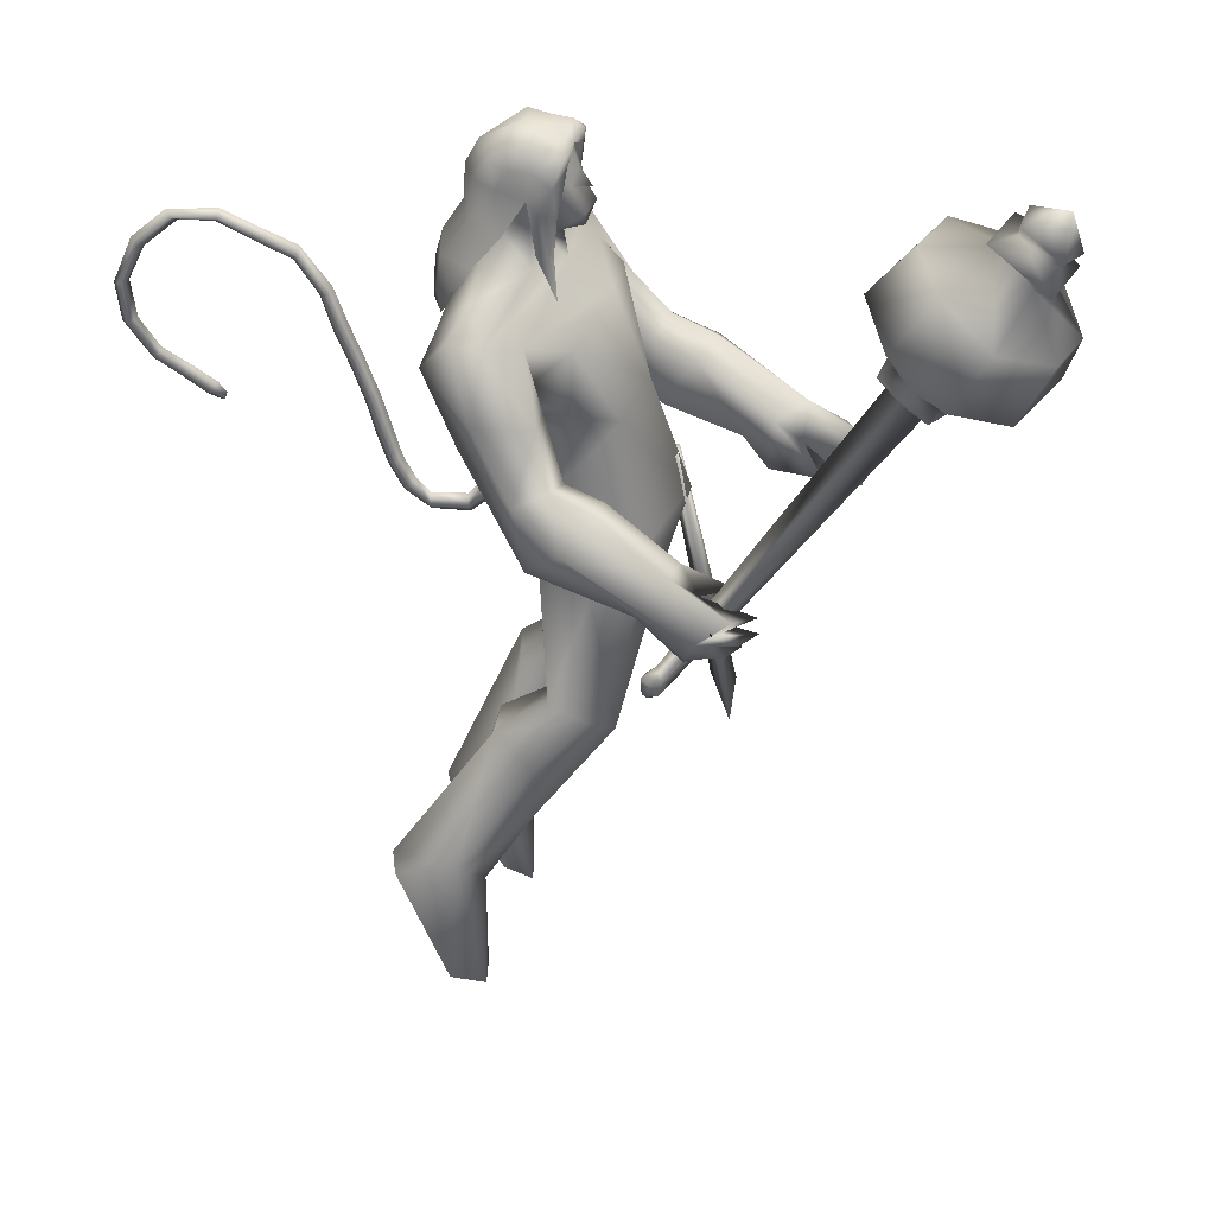
<metadata>
{"format":"obj","ext":"obj","renderer":"f3d","projection":"perspective","resolution":1024,"background":"white","views":[{"elev":-55.1,"azim":6.4,"up":"+Y"}]}
</metadata>
<code>
o body_mesh15-geometry.001
v -2.633 -0.1683 4.208
v -2.266 -0.06248 4.531
v -2.603 -0.1389 4.137
v -2.406 -0.1566 4.746
v -2.428 -0.348 4.763
v -2.198 -0.1656 4.829
v -2.211 -0.3319 4.857
v -2.064 -0.4069 4.81
v -2.292 -0.4452 4.631
v -2.919 -0.2202 4.127
v -2.278 -0.1978 4.381
v -2.103 -0.1204 4.717
v -1.905 -0.1799 4.818
v -2.016 -0.04389 4.838
v -2.169 -0.2706 5.488
v -2.139 -0.07957 5.308
v -2.229 -0.1841 5.605
v -2.17 0.01733 5.527
v -2.124 0.01992 5.811
v -2.198 0.2228 5.571
v -2.023 0.2191 5.962
v -1.889 0.2981 5.902
v -2.086 -0.1917 5.933
v -1.958 -0.2993 5.881
v -1.989 -0.4156 5.373
v -1.968 -0.3402 4.726
v -2.319 -0.3435 4.35
v -2.67 -0.3217 4.079
v -2.566 -0.2693 3.992
v -2.91 -0.319 4.092
v -2.739 -0.5101 3.7
v -2.722 -0.1979 3.639
v -2.68 -0.3335 3.516
v -2.617 -0.2569 3.537
v -2.619 -0.3968 3.553
v -2.683 -0.1854 3.883
v -1.779 -0.2919 5.496
v -1.682 -0.155 5.43
v -1.857 -0.00182 5.285
v -1.712 -0.009663 5.347
v -1.593 -0.01502 5.56
v -1.811 -0.2317 5.995
v -1.694 -0.06142 6.069
v -1.97 -0.326 6.089
v -2.205 0.05443 6.088
v -1.82 0.2576 6.12
v -1.85 0.3312 6.304
v -2.183 0.4163 6.315
v -1.987 0.2664 6.183
v -2.018 0.4349 6.139
v -2.106 0.5699 6.395
v -1.937 0.5131 6.129
v -1.981 0.5567 6.524
v -2.037 0.3716 6.577
v -2.16 0.4134 6.47
v -2.118 0.1206 6.768
v -2.191 0.03378 6.769
v -2.284 0.08262 6.442
v -2.419 -0.2354 6.296
v -2.103 -0.4028 6.276
v -1.935 -0.3619 6.372
v -1.741 0.1502 6.017
v -1.725 0.2756 5.487
v -1.657 0.1302 5.431
v -2.052 0.008568 5.352
v -2.102 0.09779 5.301
v -2.113 0.2958 5.469
v -1.754 0.2175 6.394
v -1.784 -0.08153 6.456
v -2.096 -0.4099 6.427
v -1.928 -0.04051 6.568
v -2.235 -0.5012 6.478
v -2.049 -0.1586 6.592
v -2.272 -0.3047 6.564
v -2.177 -0.07754 6.765
v -2.397 -0.2479 6.457
v -2.047 -0.1294 6.756
v -1.932 -0.04056 6.688
v -1.982 0.09375 6.759
v -1.888 0.06682 6.742
v -2.027 0.1246 6.929
v -1.979 0.1181 6.923
v -2.201 0.08279 6.925
v -1.963 0.12 6.596
v -1.838 0.335 6.448
v -1.82 0.2553 6.272
v -1.729 0.3279 6.288
v -1.793 0.2412 5.965
v -1.676 0.2027 6.075
v -1.667 0.1228 5.842
v -1.902 0.4066 5.976
v -1.638 0.2843 5.753
v -1.584 0.3921 5.813
v -1.437 0.3487 5.986
v -1.631 0.4365 6.062
v -1.84 0.5335 6.274
v -1.879 0.4954 6.507
v -1.602 0.3046 6.114
v -1.531 0.0903 6.029
v -1.443 0.1816 6.074
v -1.388 0.02033 5.736
v -1.18 0.05359 5.608
v -1.274 0.1595 5.703
v -1.267 -0.03174 5.812
v -1.103 0.1022 5.549
v -1.067 0.1339 5.62
v -1.045 0.1152 5.691
v -1.135 0.05987 5.836
v -1.305 -0.07107 5.641
v -1.116 -0.1202 5.607
v -1.169 -0.01662 5.707
v -0.9842 -0.154 5.665
v -1.005 0.05936 5.736
v -0.9947 -0.0967 5.54
v -0.9898 0.009364 5.574
v -0.9629 -0.04838 5.744
v -0.9653 -0.02838 5.628
v -0.9712 -0.156 5.582
v -1.061 -0.02338 5.509
v -2.201 -0.06703 6.926
v -1.949 -0.1541 6.733
v -1.855 -0.05791 6.695
v -1.806 -0.01777 6.77
v -1.844 -0.1272 6.767
v -1.918 -0.1619 6.913
v -2.096 -0.1416 6.887
v -1.883 -0.08988 6.858
v -1.834 -0.01348 6.828
v -1.856 0.04715 6.918
v -1.878 0.04954 7.02
v -1.868 -0.06342 7.03
v -1.937 -0.1541 7.018
v -1.849 -0.06968 6.924
v -1.809 -0.07851 6.846
v -2.095 -0.1371 6.926
v -2.192 -0.291 6.116
v -2.059 -0.4402 6.178
v -2.467 -0.3766 6.376
v -2.374 -0.4461 6.08
v -2.31 -0.4429 5.924
v -2.123 -0.456 5.873
v -2.077 -0.564 6.193
v -2.192 -0.7001 5.97
v -2.058 -0.665 6
v -2.044 -0.8253 5.838
v -2.18 -0.6938 5.704
v -2.123 -0.5746 5.664
v -1.995 -0.4847 5.76
v -2.305 -0.5688 6.229
v -2.352 -0.4624 6.505
v -2.014 -0.5474 5.96
v -1.874 -0.615 5.909
v -1.898 -0.7472 5.931
v -1.815 -0.7812 5.534
v -1.75 -0.6173 5.624
v -1.636 -0.7098 5.693
v -1.682 -0.8081 5.702
v -1.619 -0.8965 5.468
v -1.654 -0.8767 5.403
v -1.664 -0.8114 5.346
v -1.68 -0.7447 5.428
v -1.625 -0.7468 5.505
v -1.582 -0.7422 5.568
v -1.48 -0.88 5.538
v -1.553 -0.8995 5.503
v -1.518 -0.8256 5.354
v -1.452 -0.7351 5.334
v -1.456 -0.7064 5.563
v -1.388 -0.7457 5.457
v -1.389 -0.7252 5.375
v -1.469 -0.8317 5.402
v -1.546 -0.7348 5.314
v -2.143 0.1695 4.819
v -2.137 0.3368 4.842
v -1.915 0.4222 5.327
v -1.881 0.312 4.734
v -1.843 0.1514 4.832
v -1.967 0.02792 4.849
v -2.041 0.109 4.718
v -2.341 0.1769 4.711
v -2.189 0.06045 4.518
v -2.48 0.1913 4.213
v -2.438 0.1548 4.143
v -2.695 0.1333 4.07
v -2.722 0.2519 4.127
v -2.708 0.3445 4.091
v -2.548 0.17 3.669
v -2.55 0.4872 3.698
v -2.505 0.2904 3.531
v -2.441 0.3547 3.56
v -2.481 0.3353 4.085
v -2.343 0.3699 4.721
v -2.185 0.4475 4.603
v -1.984 0.3944 4.801
v -2.167 0.1908 4.389
v -2.191 0.3396 4.346
v -2.39 0.2689 3.996
v -2.5 0.1808 3.91
v -2.444 0.2138 3.558
v -2.89 -0.1116 4.049
v -1.619 0.00975 5.732
v -1.633 -0.06353 5.719
v -1.506 0.08689 4.599
v -1.546 -0.1173 4.547
v -1.674 0.0321 5.723
v -1.607 0.1421 4.595
f 1 2 3
f 4 2 1
f 4 5 6
f 6 5 7
f 5 8 7
f 5 9 8
f 4 1 5
f 5 1 10
f 2 11 3
f 12 11 2
f 12 13 11
f 12 14 13
f 6 14 12
f 15 6 7
f 15 16 6
f 16 15 17
f 17 15 25
f 15 7 25
f 7 8 25
f 9 26 8
f 9 27 26
f 28 27 9
f 28 29 27
f 30 31 28
f 32 31 30
f 32 33 31
f 32 34 33
f 34 29 35
f 36 29 34
f 28 35 29
f 35 28 31
f 31 33 35
f 34 35 33
f 3 29 36
f 11 29 3
f 27 29 11
f 26 27 11
f 26 11 13
f 25 8 26
f 25 26 37
f 38 37 26
f 40 38 39
f 41 38 40
f 37 38 41
f 24 42 44
f 23 24 44
f 45 19 23
f 45 21 19
f 21 47 46
f 48 47 21
f 48 49 47
f 48 50 49
f 51 50 48
f 51 52 50
f 53 51 54
f 51 55 54
f 55 51 48
f 55 57 56
f 57 55 58
f 55 48 58
f 58 48 45
f 48 21 45
f 59 45 23
f 23 44 60
f 60 44 61
f 61 44 42
f 61 42 43
f 43 41 62
f 43 42 41
f 63 41 64
f 41 40 64
f 64 40 39
f 65 66 39
f 66 65 18
f 18 65 16
f 65 39 16
f 39 38 13
f 38 26 13
f 39 13 14
f 6 39 14
f 16 39 6
f 18 16 17
f 20 175 67
f 21 46 22
f 22 46 62
f 68 62 46
f 68 43 62
f 69 43 68
f 69 61 43
f 60 61 70
f 69 70 61
f 71 70 69
f 71 72 70
f 73 72 71
f 73 74 72
f 75 74 73
f 75 76 74
f 76 58 59
f 57 58 76
f 57 76 75
f 75 73 77
f 77 73 71
f 77 71 78
f 79 78 71
f 79 80 78
f 81 82 79
f 56 81 79
f 83 81 56
f 83 56 57
f 56 79 84
f 79 71 84
f 84 71 97
f 71 85 97
f 71 69 85
f 85 69 68
f 47 85 68
f 86 85 47
f 85 86 87
f 88 89 86
f 88 90 89
f 91 90 88
f 92 90 91
f 91 93 92
f 93 52 95
f 52 93 91
f 91 88 49
f 88 86 49
f 49 86 47
f 91 49 50
f 50 52 91
f 52 96 95
f 52 51 96
f 51 53 96
f 96 53 97
f 97 53 54
f 97 54 84
f 56 84 54
f 54 55 56
f 85 87 97
f 96 97 87
f 95 96 87
f 87 86 89
f 87 89 98
f 98 89 99
f 90 99 89
f 94 98 100
f 95 98 94
f 95 87 98
f 93 95 94
f 98 99 100
f 90 101 99
f 92 101 90
f 92 102 101
f 92 103 102
f 93 103 92
f 93 94 103
f 100 99 104
f 101 104 99
f 102 103 105
f 103 106 105
f 103 107 106
f 103 94 107
f 94 108 107
f 94 100 108
f 100 104 108
f 109 110 104
f 111 110 109
f 104 110 111
f 108 104 111
f 108 111 112
f 111 113 112
f 102 111 101
f 106 111 102
f 111 106 114
f 106 115 114
f 106 107 115
f 107 108 113
f 113 108 116
f 108 112 116
f 113 116 112
f 107 113 117
f 113 118 117
f 111 118 113
f 111 107 118
f 111 114 107
f 107 114 115
f 107 117 118
f 102 119 106
f 102 105 119
f 106 119 105
f 101 111 109
f 101 109 104
f 47 68 46
f 83 57 75
f 83 75 120
f 120 75 126
f 75 77 126
f 78 121 77
f 78 122 121
f 123 122 80
f 123 124 122
f 121 124 125
f 124 121 122
f 77 121 125
f 77 125 126
f 125 124 127
f 127 124 128
f 128 124 123
f 128 123 80
f 80 122 78
f 80 129 128
f 79 129 80
f 79 82 129
f 82 130 129
f 130 131 129
f 132 125 131
f 126 125 132
f 133 125 127
f 131 125 133
f 131 133 129
f 127 134 133
f 128 134 127
f 128 133 134
f 129 133 128
f 120 126 135
f 58 45 59
f 59 23 60
f 59 60 136
f 136 60 137
f 137 60 70
f 74 150 72
f 74 138 150
f 76 138 74
f 76 59 138
f 138 59 139
f 59 136 139
f 140 139 136
f 203 206 201
f 140 136 141
f 141 136 137
f 143 144 142
f 143 145 144
f 146 145 143
f 140 147 146
f 147 140 148
f 140 141 148
f 139 140 146
f 146 143 139
f 139 143 149
f 143 142 149
f 149 142 72
f 70 72 142
f 149 72 150
f 139 149 138
f 138 149 150
f 70 142 137
f 141 137 151
f 142 151 137
f 142 144 151
f 144 152 151
f 144 153 152
f 145 153 144
f 148 151 152
f 141 151 148
f 146 154 145
f 146 147 154
f 147 148 155
f 148 152 155
f 155 152 156
f 153 156 152
f 153 157 156
f 145 157 153
f 145 158 157
f 154 158 145
f 154 159 158
f 160 159 154
f 161 162 159
f 161 155 162
f 147 155 161
f 147 161 154
f 161 160 154
f 157 163 156
f 157 164 163
f 158 164 157
f 158 165 164
f 159 166 158
f 159 167 166
f 162 167 159
f 162 158 167
f 155 163 162
f 163 168 156
f 155 168 163
f 155 156 168
f 163 165 162
f 163 169 165
f 164 169 163
f 169 164 165
f 162 165 170
f 165 171 170
f 158 171 165
f 158 170 171
f 162 170 158
f 158 166 167
f 172 159 160
f 161 159 172
f 161 172 160
f 66 173 39
f 67 173 66
f 67 174 173
f 67 175 174
f 64 176 63
f 64 177 176
f 39 177 64
f 39 178 177
f 173 178 39
f 173 179 178
f 180 179 173
f 180 181 179
f 182 181 180
f 182 183 181
f 182 184 183
f 185 184 182
f 186 184 185
f 186 187 184
f 188 187 186
f 188 189 187
f 188 191 190
f 186 191 188
f 186 185 191
f 192 185 182
f 185 192 191
f 192 193 191
f 180 192 182
f 192 194 193
f 192 174 194
f 192 173 174
f 192 180 173
f 174 175 194
f 175 176 194
f 175 63 176
f 179 177 178
f 195 177 179
f 176 177 195
f 193 194 176
f 193 176 196
f 176 195 196
f 195 183 197
f 183 198 197
f 183 184 198
f 184 187 198
f 198 187 199
f 187 189 199
f 190 197 199
f 191 197 190
f 191 196 197
f 191 193 196
f 196 195 197
f 197 198 199
f 188 190 189
f 199 189 190
f 181 183 195
f 179 181 195
f 67 66 20
f 18 20 66
f 36 34 32
f 200 36 32
f 3 36 200
f 1 3 200
f 10 1 200
f 200 30 10
f 200 32 30
f 30 28 10
f 10 28 5
f 5 28 9
f 4 6 12
f 4 12 2
f 202 203 201
f 202 204 203
f 202 205 206
f 202 206 204
f 204 206 203
f 201 205 202
f 206 205 201
f 19 18 17
f 19 20 18
f 21 20 19
f 20 21 22
f 23 19 17
f 17 24 23
f 17 25 24
f 42 37 41
f 24 37 42
f 24 25 37
f 62 41 63
f 20 22 175
f 22 63 175
f 22 62 63
o Cylinder_Cylinder.001
v -0.8329 -0.9083 6.477
v -1.728 -0.6167 5.111
v -0.7706 -0.9345 6.425
v -1.752 -0.669 5.167
v -0.7735 -1.027 6.4
v -0.8692 -1.056 6.461
v -1.77 -0.6078 5.189
v -0.8894 -0.9825 6.498
v -1.752 -0.5639 5.126
v -1.773 -0.6833 5.11
v -1.829 -0.6405 5.165
v -1.818 -0.5869 5.075
v -1.808 -0.5931 5.066
v -1.805 -0.6068 5.061
v -1.812 -0.6199 5.062
v -1.824 -0.6247 5.069
v -1.834 -0.6185 5.078
v -1.836 -0.6048 5.084
v -1.815 -0.5713 5.138
v -0.7382 -0.8541 6.462
v -0.6853 -1.001 6.385
v -0.7878 -1.138 6.419
v -0.9356 -1.047 6.558
v -0.8755 -0.8831 6.555
v -0.7551 -0.8977 6.538
v -0.6829 -0.9582 6.467
v -0.7244 -1.087 6.462
v -0.8361 -1.104 6.538
v -0.8502 -0.952 6.588
v -0.4594 -1.049 6.438
v -0.745 -1.363 6.591
v -0.9556 -1.017 6.845
v -0.4409 -0.8194 6.547
v -0.532 -1.292 6.477
v -0.9129 -1.267 6.765
v -0.827 -0.7925 6.828
v -0.6319 -0.7152 6.689
v -0.3528 -1.078 6.509
v -0.3236 -0.9022 6.762
v -0.2888 -1.109 6.664
v -0.3939 -1.318 6.694
v -0.593 -1.401 6.8
v -0.7387 -1.296 6.953
v -0.7881 -1.083 7.032
v -0.6723 -0.8787 7.016
v -0.4865 -0.7909 6.892
v -0.4154 -1.024 6.95
v -0.3748 -1.131 6.891
v -0.4518 -1.232 6.919
v -0.5537 -1.12 7.024
v -0.4741 -0.9705 7.055
v -0.2886 -1.068 6.898
v -0.4053 -1.298 6.914
v -0.5871 -1.202 7.076
v -0.4183 -1.063 7.057
v -0.3405 -1.118 6.984
v -0.3959 -1.229 6.994
v -0.4808 -1.169 7.07
v -0.3194 -1.049 7.042
v -0.2881 -1.161 6.989
v -0.3614 -1.268 7.014
v -0.4859 -1.202 7.123
v -0.4389 -1.068 7.123
v -0.3212 -1.182 7.147
v -0.328 -1.197 7.098
v -0.3769 -1.168 7.137
f 210 212 213
f 209 211 208
f 211 212 210
f 222 216 217
f 207 230 226
f 214 207 213
f 213 215 225
f 215 218 225
f 213 225 217
f 210 213 217
f 210 217 216
f 210 216 208
f 225 218 224
f 220 208 221
f 215 208 220
f 226 230 235
f 215 219 218
f 207 214 230
f 211 209 227
f 228 227 232
f 209 207 226
f 229 228 234
f 243 242 251
f 227 226 232
f 226 231 232
f 243 235 242
f 232 236 233
f 231 243 232
f 238 234 241
f 237 233 240
f 236 232 239
f 242 238 251
f 213 207 208
f 236 244 240
f 238 241 249
f 249 241 237
f 237 240 247
f 240 244 246
f 244 239 246
f 245 239 243
f 252 251 256
f 256 249 248
f 253 256 257
f 251 250 256
f 255 247 246
f 246 245 253
f 256 255 259
f 245 252 253
f 256 260 257
f 255 254 259
f 257 260 261
f 254 253 258
f 253 257 258
f 264 260 259
f 259 258 263
f 262 258 257
f 265 269 270
f 261 264 268
f 264 263 267
f 267 263 262
f 272 268 271
f 266 265 270
f 267 266 271
f 272 271 270
f 208 211 210
f 213 208 215
f 217 225 224
f 223 217 224
f 221 216 222
f 214 212 229
f 229 212 228
f 212 211 228
f 228 211 227
f 243 231 235
f 230 229 235
f 235 229 234
f 234 228 233
f 238 235 234
f 237 234 233
f 235 238 242
f 234 237 241
f 233 236 240
f 232 243 239
f 244 236 239
f 250 249 256
f 248 247 255
f 265 261 269
f 266 262 265
f 262 261 265
f 269 268 272
f 212 214 213
f 223 222 217
f 219 220 221
f 224 218 223
f 223 221 222
f 218 219 223
f 219 221 223
f 208 216 221
f 219 215 220
f 231 226 235
f 214 229 230
f 209 226 227
f 233 228 232
f 252 243 251
f 238 250 251
f 207 209 208
f 250 238 249
f 248 249 237
f 248 237 247
f 247 240 246
f 239 245 246
f 252 245 243
f 253 252 256
f 255 256 248
f 254 255 246
f 254 246 253
f 260 256 259
f 254 258 259
f 260 264 261
f 263 264 259
f 258 262 263
f 261 262 257
f 269 272 270
f 269 261 268
f 268 264 267
f 266 267 262
f 268 267 271
f 271 266 270
o tail_mesh15-geometry
v -2.088 0.01545 5.771
v -2.287 0.03029 5.6
v -2.098 0.0714 5.804
v -2.31 0.07592 5.632
v -2.125 0.01604 5.85
v -2.34 0.03077 5.662
v -2.109 -0.03991 5.805
v -2.316 -0.01485 5.629
v -2.424 0.04033 5.511
v -2.422 0.0789 5.551
v -2.424 0.04073 5.589
v -2.427 0.002165 5.551
v -2.659 0.05714 5.625
v -2.631 0.08878 5.646
v -2.607 0.05747 5.668
v -2.633 0.02584 5.649
v -2.727 0.07145 5.866
v -2.693 0.1031 5.874
v -2.662 0.07178 5.884
v -2.694 0.04014 5.877
v -2.78 0.08803 6.156
v -2.751 0.1201 6.165
v -2.721 0.08931 6.177
v -2.751 0.0572 6.168
v -2.843 0.104 6.444
v -2.818 0.1361 6.452
v -2.79 0.1053 6.466
v -2.818 0.07316 6.456
v -3.037 0.1182 6.673
v -3.027 0.1502 6.697
v -3.013 0.1194 6.726
v -3.028 0.08727 6.699
v -3.291 0.1285 6.782
v -3.309 0.16 6.803
v -3.328 0.1284 6.826
v -3.31 0.09696 6.802
v -3.513 0.1391 6.562
v -3.541 0.1701 6.56
v -3.57 0.1382 6.558
v -3.54 0.1072 6.558
v -3.459 0.1539 6.27
v -3.479 0.185 6.25
v -3.498 0.1532 6.228
v -3.476 0.1221 6.248
v -3.288 0.1693 6.094
v -3.311 0.2004 6.072
v -3.331 0.1685 6.047
v -3.307 0.1375 6.069
v -3.259 0.1727 6.043
v -3.273 0.1911 6.029
v -3.285 0.1722 6.015
v -3.271 0.1539 6.028
v -2.912 0.1118 6.586
v -2.897 0.08096 6.614
v -2.881 0.1131 6.64
v -2.896 0.1439 6.612
v -3.434 0.1333 6.689
v -3.452 0.1017 6.708
v -3.472 0.1331 6.73
v -3.451 0.1647 6.71
v -3.161 0.1237 6.762
v -3.149 0.09274 6.784
v -3.138 0.1248 6.81
v -3.148 0.1557 6.782
v -2.748 0.07967 6.012
v -2.718 0.04839 6.022
v -2.687 0.08007 6.029
v -2.717 0.1113 6.019
v -2.703 0.0643 5.741
v -2.673 0.03299 5.752
v -2.642 0.06463 5.76
v -2.672 0.09593 5.749
v -2.816 0.09593 6.295
v -2.787 0.06515 6.307
v -2.758 0.09729 6.316
v -2.787 0.1281 6.304
v -3.516 0.1458 6.403
v -3.544 0.1139 6.399
v -3.574 0.1449 6.396
v -3.545 0.1769 6.402
v -3.37 0.1617 6.181
v -3.386 0.1299 6.158
v -3.409 0.1609 6.135
v -3.39 0.1928 6.16
v -2.57 0.04874 5.534
v -2.568 0.014 5.57
v -2.563 0.0491 5.604
v -2.565 0.08384 5.569
v -2.194 0.02287 5.697
v -2.231 0.07366 5.734
v -2.271 0.0234 5.765
v -2.236 -0.02738 5.73
f 361 274 362
f 362 276 363
f 274 280 281
f 364 280 274
f 363 278 280
f 273 275 279
f 357 358 288
f 280 278 284
f 278 276 282
f 276 274 281
f 341 342 292
f 358 359 287
f 359 360 287
f 360 357 286
f 337 338 296
f 342 343 291
f 343 344 291
f 344 341 290
f 345 346 300
f 338 339 295
f 339 340 295
f 340 337 294
f 325 326 304
f 346 347 299
f 347 348 299
f 348 345 298
f 333 334 308
f 326 327 303
f 327 328 303
f 328 325 302
f 329 330 312
f 334 335 307
f 335 336 307
f 336 333 306
f 349 350 316
f 330 331 311
f 331 332 311
f 332 329 310
f 353 354 320
f 350 351 315
f 351 352 315
f 352 349 314
f 317 320 324
f 354 355 319
f 355 356 319
f 356 353 318
f 322 321 323
f 320 319 323
f 319 318 323
f 318 317 322
f 297 300 326
f 300 299 327
f 299 298 327
f 298 297 328
f 305 308 330
f 308 307 331
f 307 306 331
f 306 305 332
f 301 304 334
f 304 303 335
f 303 302 335
f 302 301 336
f 289 292 338
f 292 291 339
f 291 290 339
f 290 289 340
f 285 288 342
f 288 287 343
f 287 286 343
f 286 285 344
f 293 296 346
f 296 295 347
f 295 294 347
f 294 293 348
f 309 312 350
f 312 311 351
f 311 310 351
f 310 309 352
f 313 316 354
f 316 315 355
f 315 314 355
f 314 313 356
f 281 284 358
f 284 283 359
f 283 282 359
f 282 281 360
f 273 361 362
f 275 362 363
f 279 364 273
f 277 363 279
f 274 276 362
f 276 278 363
f 280 284 281
f 361 364 274
f 364 363 280
f 275 277 279
f 285 357 288
f 278 283 284
f 283 278 282
f 282 276 281
f 289 341 292
f 288 358 287
f 360 286 287
f 357 285 286
f 293 337 296
f 292 342 291
f 344 290 291
f 341 289 290
f 297 345 300
f 296 338 295
f 340 294 295
f 337 293 294
f 301 325 304
f 300 346 299
f 348 298 299
f 345 297 298
f 305 333 308
f 304 326 303
f 328 302 303
f 325 301 302
f 309 329 312
f 308 334 307
f 336 306 307
f 333 305 306
f 313 349 316
f 312 330 311
f 332 310 311
f 329 309 310
f 317 353 320
f 316 350 315
f 352 314 315
f 349 313 314
f 321 317 324
f 320 354 319
f 356 318 319
f 353 317 318
f 321 324 323
f 324 320 323
f 318 322 323
f 317 321 322
f 325 297 326
f 326 300 327
f 298 328 327
f 297 325 328
f 329 305 330
f 330 308 331
f 306 332 331
f 305 329 332
f 333 301 334
f 334 304 335
f 302 336 335
f 301 333 336
f 337 289 338
f 338 292 339
f 290 340 339
f 289 337 340
f 341 285 342
f 342 288 343
f 286 344 343
f 285 341 344
f 345 293 346
f 346 296 347
f 294 348 347
f 293 345 348
f 349 309 350
f 350 312 351
f 310 352 351
f 309 349 352
f 353 313 354
f 354 316 355
f 314 356 355
f 313 353 356
f 357 281 358
f 358 284 359
f 282 360 359
f 281 357 360
f 275 273 362
f 277 275 363
f 364 361 273
f 363 364 279
o hair_mesh18-geometry
v -2.201 -0.1356 6.942
v -2.138 -0.1754 6.916
v -2.146 -0.1487 7.011
v -2.26 -0.1073 6.765
v -2.14 -0.2182 6.755
v -2.257 -0.2196 6.648
v -2.365 -0.09567 6.661
v -2.335 -0.1882 6.515
v -2.399 -0.09721 6.524
v -2.397 -0.09277 6.431
v -2.437 0.1103 6.395
v -2.414 0.1372 6.53
v -2.295 0.2613 6.53
v -2.268 0.237 6.666
v -2.191 0.3037 6.523
v -2.111 0.2842 6.656
v -2.175 0.188 6.769
v -2.272 0.09082 6.774
v -2.364 0.08443 6.667
v -2.246 0.02482 6.935
v -2.111 0.1766 6.946
v -2.182 -0.000349 7.035
v -2.058 0.1569 7.015
v -2.012 0.1098 7.071
v -2.009 0.06803 7.099
v -2.009 0.006945 7.09
v -2.053 -0.07914 7.109
v -2.084 -0.1375 7.068
v -2.08 -0.1732 6.981
v -2.037 -0.1895 6.87
v -2.01 -0.1844 6.969
v -1.939 -0.2299 6.92
v -2 -0.2353 6.826
v -2.03 -0.1828 6.654
v -1.986 -0.2176 6.653
v -1.972 -0.2498 6.508
v -1.968 -0.1826 6.649
v -1.941 -0.1638 6.784
v -1.905 -0.1699 6.892
v -1.886 -0.1678 6.962
v -1.903 -0.2113 6.994
v -1.939 -0.15 7.022
v -2.016 -0.1622 7.046
v -1.972 -0.09415 7.084
v -1.868 -0.02786 7.044
v -1.93 0.04234 7.076
v -1.941 0.1088 7.049
v -1.988 0.1427 6.985
v -1.923 0.1153 6.973
v -1.882 0.04718 7.025
v -1.852 0.01674 7.062
v -1.855 -0.06777 7.011
v -1.891 -0.1191 7.06
v -1.858 -0.1418 7.027
v -1.818 -0.00307 7.029
v -1.827 0.03506 6.965
v -1.818 0.08296 6.998
v -1.839 0.1168 6.925
v -1.844 0.0575 6.888
v -1.875 0.0646 6.787
v -1.895 0.1263 6.83
v -1.943 0.1358 6.874
v -2.036 0.1771 6.92
v -2.014 0.2178 6.76
v -1.949 0.1158 6.736
v -1.885 0.1396 6.732
v -1.895 0.0783 6.728
v -1.873 0.1082 6.611
v -2.294 0.2591 6.437
f 365 366 367
f 368 366 365
f 368 369 366
f 368 370 369
f 371 370 368
f 371 372 370
f 373 372 371
f 374 372 373
f 373 375 374
f 376 375 373
f 376 377 375
f 378 377 376
f 377 378 379
f 378 380 379
f 378 381 380
f 378 382 381
f 382 378 383
f 383 378 376
f 383 376 371
f 371 376 373
f 382 383 371
f 382 371 368
f 384 382 368
f 384 381 382
f 384 385 381
f 386 385 384
f 385 386 387
f 387 386 388
f 388 386 389
f 389 386 390
f 390 386 391
f 386 392 391
f 386 367 392
f 386 365 367
f 386 384 365
f 384 368 365
f 367 393 392
f 367 366 393
f 366 394 393
f 369 394 366
f 393 394 395
f 394 396 395
f 394 397 396
f 398 397 394
f 398 399 397
f 398 400 399
f 399 400 401
f 402 399 401
f 397 399 402
f 396 397 402
f 396 402 403
f 404 396 403
f 405 396 404
f 395 396 405
f 406 395 405
f 395 406 407
f 408 407 406
f 408 391 407
f 390 391 408
f 409 390 408
f 410 390 409
f 389 390 410
f 411 389 410
f 411 388 389
f 388 411 412
f 412 411 413
f 411 414 413
f 411 410 414
f 410 415 414
f 410 409 415
f 415 409 416
f 417 416 409
f 417 418 416
f 417 405 418
f 417 406 405
f 408 406 417
f 409 408 417
f 418 405 404
f 418 404 416
f 415 416 419
f 419 416 420
f 419 420 421
f 421 420 422
f 420 423 422
f 422 423 424
f 425 422 424
f 426 422 425
f 426 413 422
f 412 413 426
f 427 412 426
f 387 412 427
f 387 388 412
f 385 387 427
f 381 385 427
f 381 427 428
f 428 427 426
f 381 428 380
f 413 421 422
f 413 414 421
f 414 415 421
f 415 419 421
f 429 426 425
f 429 425 430
f 425 424 430
f 424 431 430
f 430 431 432
f 429 430 432
f 391 392 407
f 392 393 407
f 393 395 407
f 433 377 379
f 377 433 375

</code>
